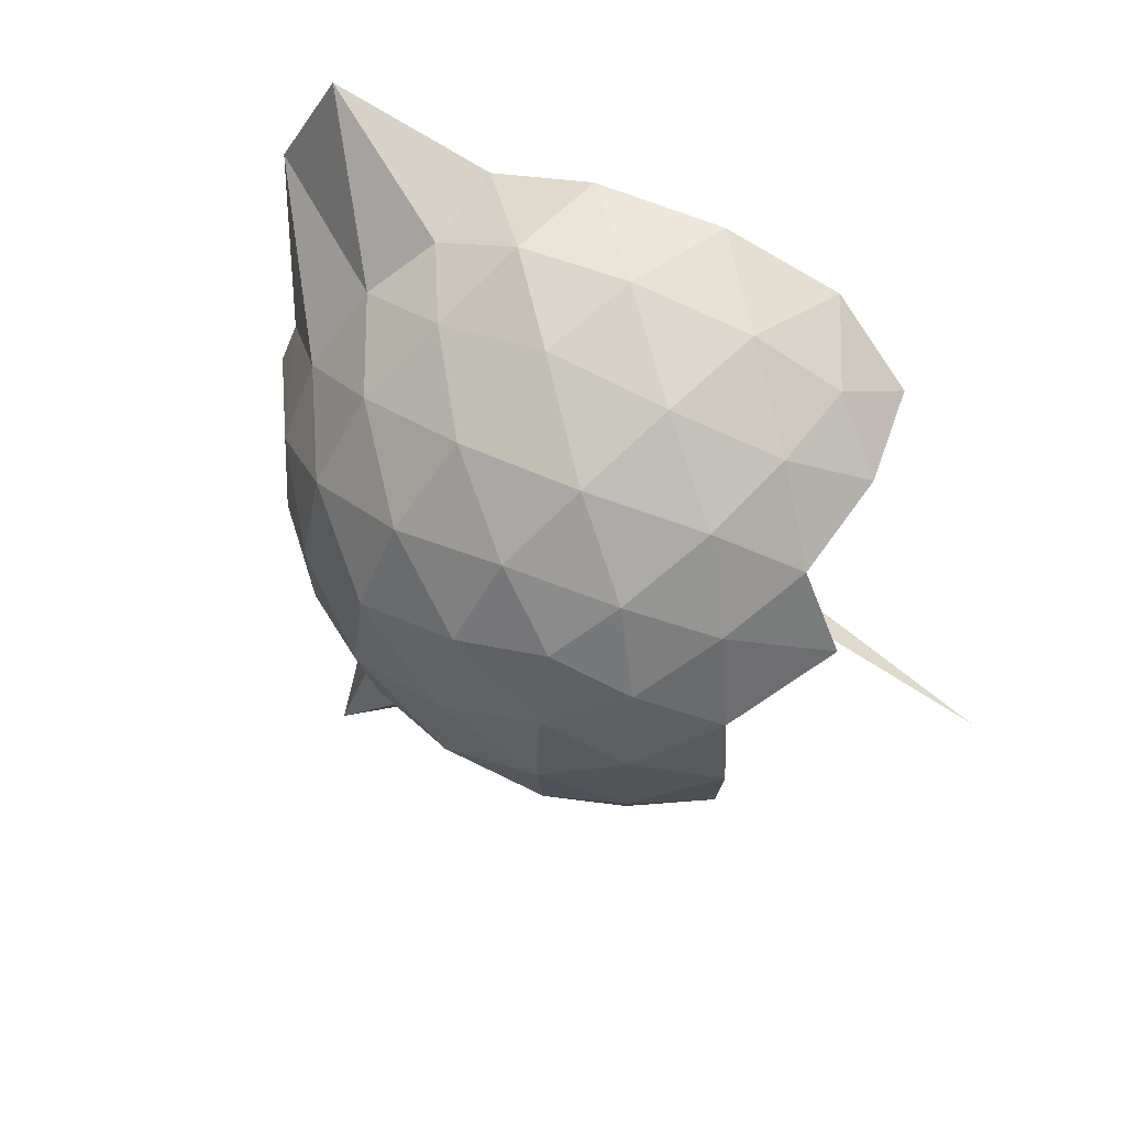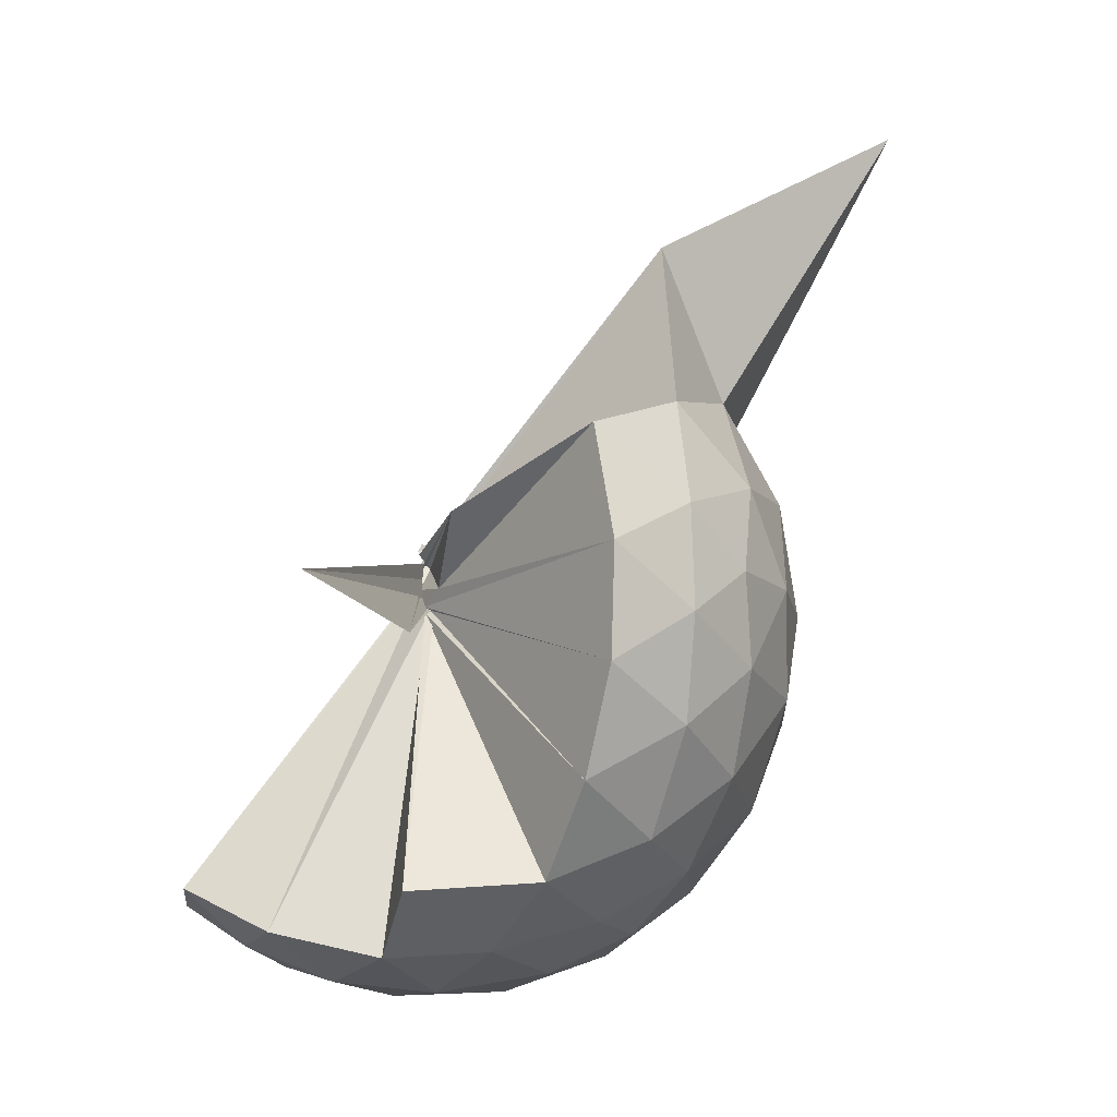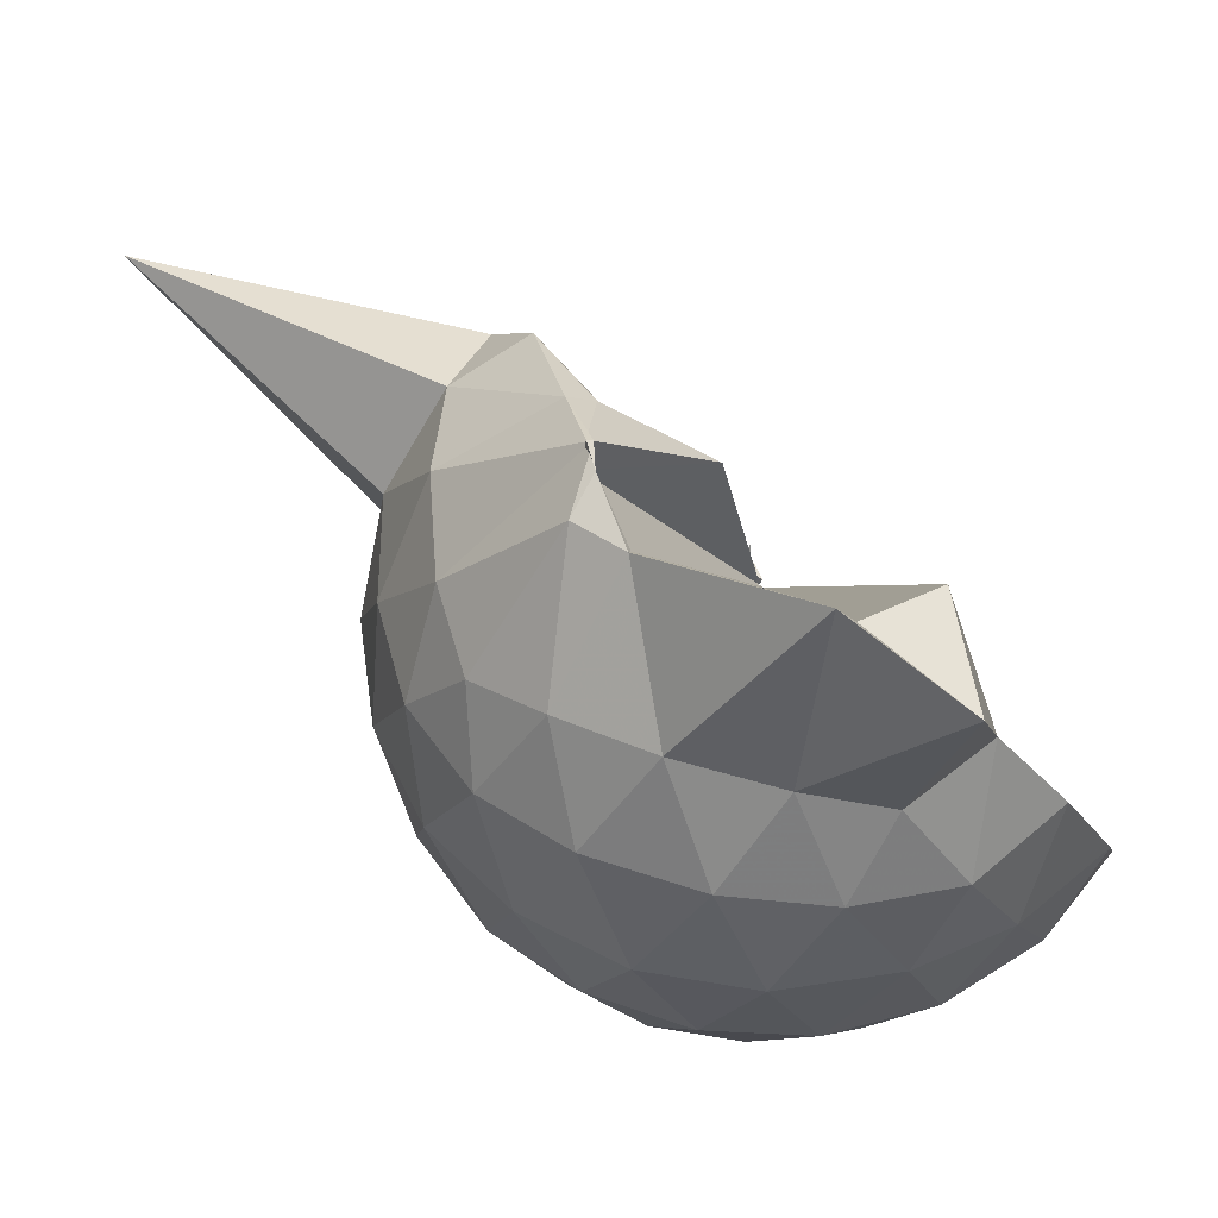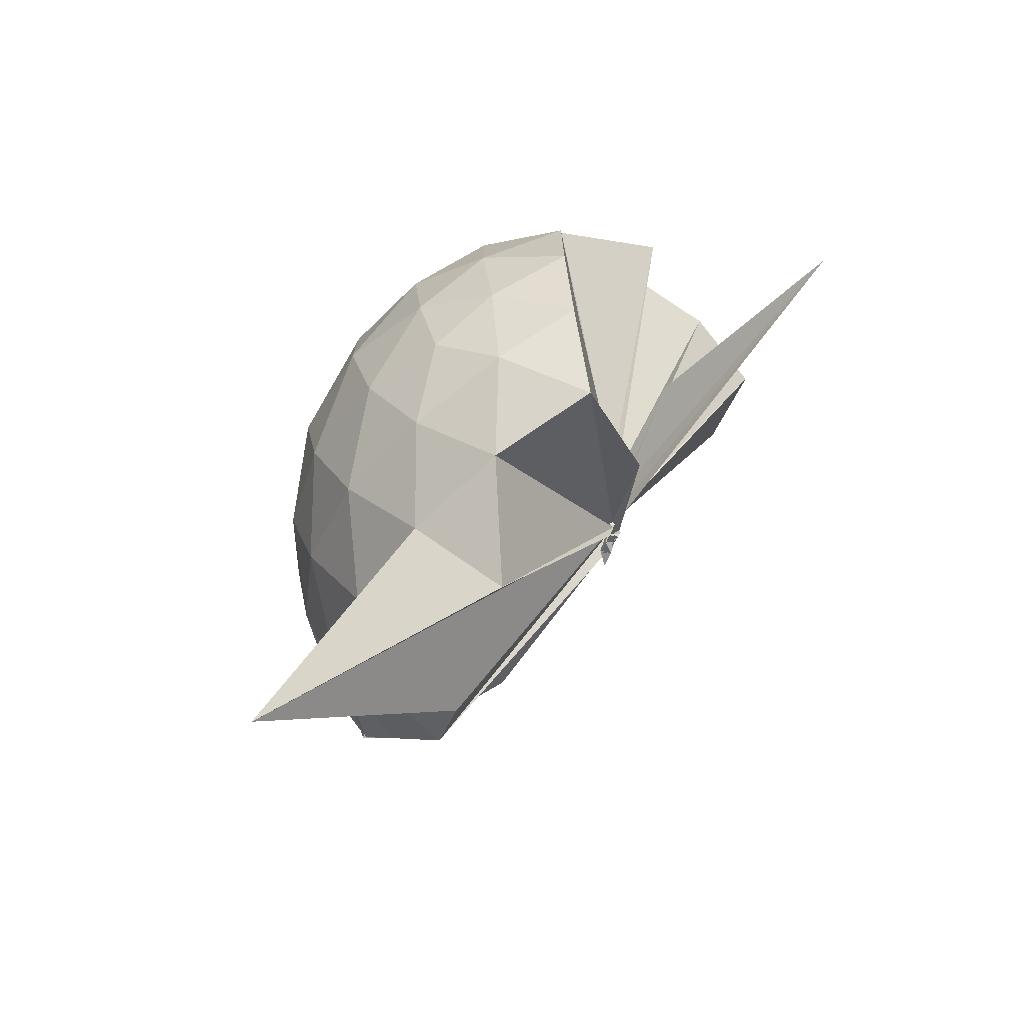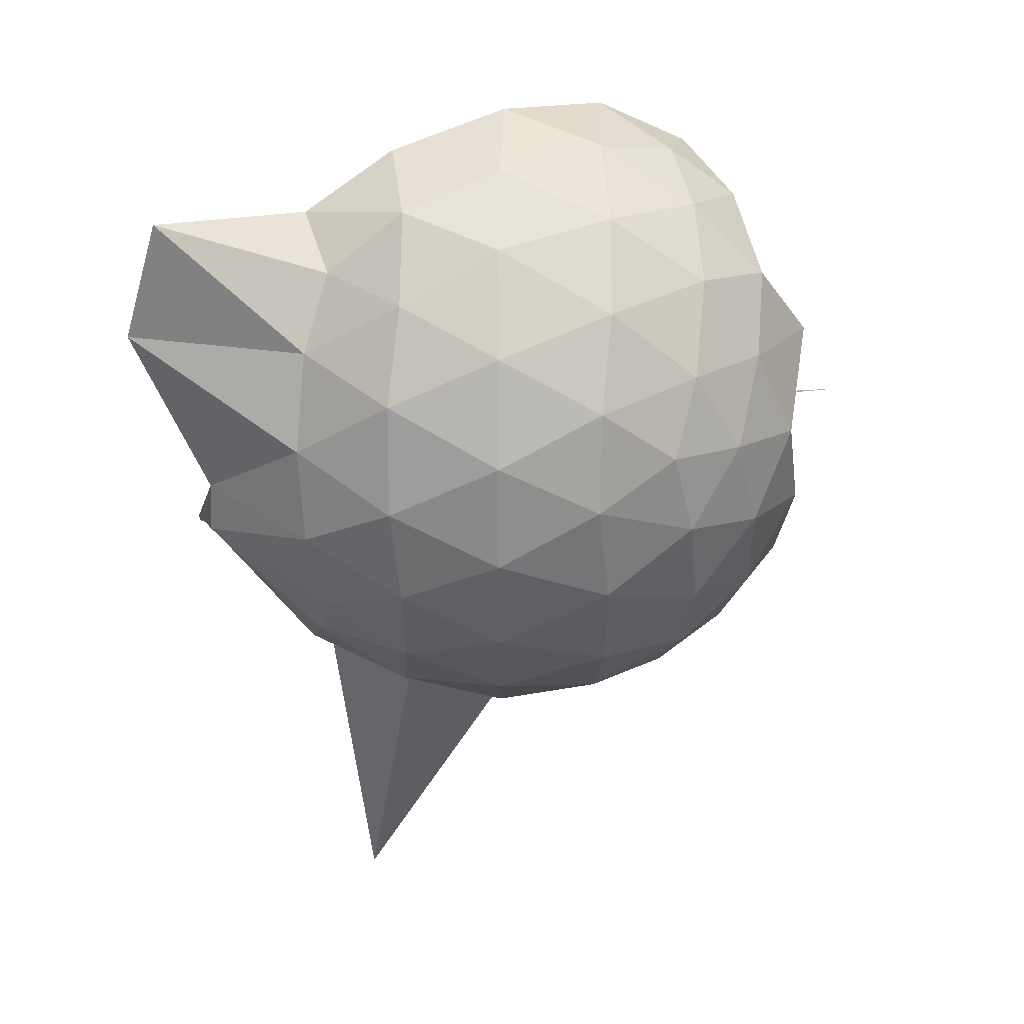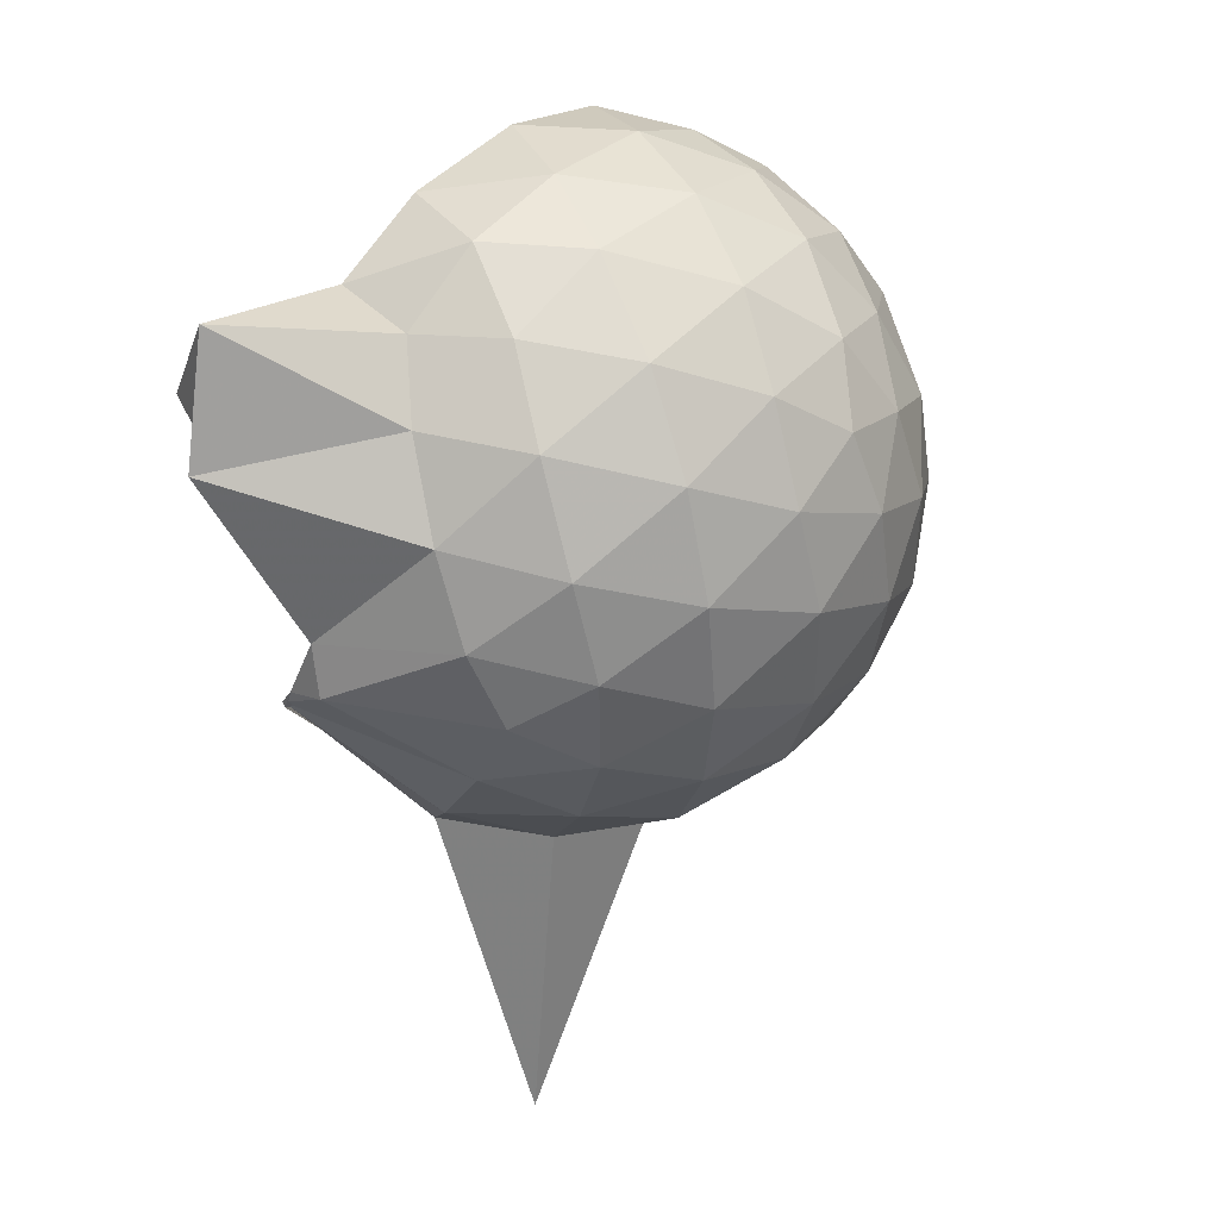
<metadata>
{"format":"obj","ext":"obj","renderer":"f3d","projection":"perspective","resolution":1024,"background":"white","views":[{"elev":65.0,"azim":141.0,"up":"+Y"},{"elev":-75.4,"azim":-16.0,"up":"+Z"},{"elev":53.9,"azim":145.7,"up":"+Z"},{"elev":-75.4,"azim":160.1,"up":"+Y"},{"elev":52.0,"azim":90.5,"up":"+Y"},{"elev":43.4,"azim":66.5,"up":"+Y"}]}
</metadata>
<code>
v -0.02712 -0.3868 0.8987
v -0.01007 -0.3644 0.7135
v 0.8671 -0.2575 1.389
v 0.7966 -0.0411 1.459
v 0.6627 0.1927 1.477
v 0.4777 0.4052 1.453
v 0.2911 0.5386 1.389
v 0.04966 0.5428 1.467
v -0.0314 -0.3617 0.8975
v -0.02797 -0.3826 0.8872
v -0.02018 -0.3939 0.8805
v -0.02501 -0.3975 0.8808
v -0.04282 -0.4173 0.8745
v -0.0494 -0.4214 0.8694
v -0.03428 -0.4582 0.9147
v -0.06701 -0.4802 0.9061
v -0.06512 -0.4663 0.9561
v -0.04018 -0.4217 0.8709
v 0.2809 -1.058 1.389
v 0.4857 -0.9249 1.464
v 0.6624 -0.7154 1.493
v 0.7997 -0.4776 1.448
v 0.9454 -0.1192 1.18
v 0.8538 0.1471 1.208
v 0.6721 0.3988 1.209
v 0.4457 0.5686 1.178
v 0.187 0.676 1.176
v -0.09679 0.6485 1.218
v -0.01873 -0.3736 0.8837
v -0.03697 -0.3918 0.8748
v -0.02841 -0.4011 0.8716
v -0.02727 -0.4042 0.8718
v -0.04212 -0.4186 0.8664
v -0.0368 -0.4399 0.8546
v -0.03966 -0.482 0.8774
v -0.06633 -0.4749 0.8674
v -0.06316 -0.483 0.8677
v -0.03906 -0.4275 0.8578
v 0.8612 -1.809 1.346
v 0.675 -0.9285 1.197
v 0.8522 -0.6682 1.195
v 0.944 -0.4041 1.176
v 0.9522 0.03828 0.8985
v 0.8177 0.3093 0.8992
v 0.6029 0.5229 0.9002
v 0.3159 0.6599 0.9054
v 0.04351 0.7046 0.9056
v -0.2624 0.6613 0.896
v -0.03411 -0.3876 0.8512
v -0.03111 -0.4004 0.8406
v -0.03348 -0.4065 0.8397
v -0.04445 -0.4142 0.84
v -0.02681 -0.4272 0.8376
v -0.05277 -0.441 0.8384
v -0.03874 -0.4945 0.842
v -0.06823 -0.492 0.8427
v -0.0535 -0.4813 0.8409
v 0.3178 -1.416 0.8724
v 0.59 -1.066 0.8876
v 0.8136 -0.8443 0.8983
v 0.9499 -0.566 0.8954
v 0.9992 -0.2636 0.8962
v 0.8553 0.1639 0.6172
v 0.6904 0.3957 0.6147
v 0.4586 0.5562 0.59
v 0.1803 0.6486 0.5903
v -0.1136 0.6581 0.6138
v -0.4079 0.5599 0.6086
v -0.03071 -0.3999 0.8329
v -0.04019 -0.4073 0.8315
v -0.04096 -0.4081 0.8316
v -0.05771 -0.4224 0.8332
v -0.0524 -0.4392 0.831
v -0.05353 -0.4654 0.8183
v -0.0718 -0.4764 0.8374
v -0.04093 -0.5002 0.8479
v -0.05154 -0.4281 0.8335
v 0.4422 -1.093 0.5906
v 0.6881 -0.9247 0.6138
v 0.8542 -0.6962 0.6096
v 0.9377 -0.423 0.5848
v 0.9384 -0.1084 0.5865
v 0.7128 0.2325 0.4039
v 0.5276 0.3726 0.3464
v 0.265 0.4908 0.3205
v 0.008314 0.5434 0.3425
v -0.2322 0.5358 0.401
v -0.4191 0.4043 0.3482
v -0.04045 -0.4081 0.8244
v -0.04817 -0.4137 0.8223
v -0.02959 -0.4256 0.8247
v -0.04244 -0.4211 0.7991
v -0.0587 -0.4444 0.8151
v -0.03382 -0.4617 0.8199
v -0.06728 -0.4715 0.8249
v -0.02448 -0.6729 0.5585
v 0.2389 -1.037 0.3284
v 0.522 -0.9075 0.3434
v 0.7082 -0.7662 0.3985
v 0.7874 -0.5452 0.3425
v 0.8224 -0.2676 0.3208
v 0.7895 0.01148 0.3464
v 0.6026 -0.2431 1.773
v 0.5441 -0.1083 1.765
v 0.3757 0.3596 1.968
v 0.2504 0.6832 1.867
v 0.131 0.4094 1.918
v -0.02022 -0.3756 0.8994
v -0.04206 -0.3887 0.8922
v -0.01909 -0.3931 0.891
v -0.03638 -0.4131 0.8843
v -0.03756 -0.4598 0.9175
v -0.03819 -0.4571 0.9203
v -0.05085 -0.457 0.9258
v 0.2803 -0.8737 1.566
v 0.3994 -0.5609 1.725
v 0.4668 -0.35 1.835
v 0.5038 -0.2882 1.82
v 0.5301 -0.1192 1.747
v 0.3306 0.3741 1.906
v -0.03963 -0.3712 0.9063
v -0.02729 -0.3814 0.9005
v -0.03516 -0.372 0.9423
v -0.04972 -0.4264 0.9386
v -0.04817 -0.4389 0.9342
v 0.3292 -0.5405 1.684
v 0.4783 -0.3617 1.833
v 0.4978 -0.3555 1.751
v -0.04045 -0.3729 0.904
v -0.02772 -0.3841 0.899
v -0.03009 -0.3866 0.9405
v 0.1026 -0.3754 1.48
v 0.5951 0.149 0.2097
v 0.3549 0.2759 0.1525
v 0.1008 0.3577 0.1344
v -0.1857 0.3993 0.2069
v -0.03412 -0.4036 0.8199
v -0.04053 -0.4069 0.8166
v -0.02786 -0.4033 0.7865
v -0.03971 -0.4188 0.7931
v -0.04777 -0.4535 0.8213
v -0.02926 -0.4453 0.8079
v 0.001286 -0.4428 0.661
v 0.3522 -0.8145 0.1457
v 0.5938 -0.6831 0.2087
v 0.6482 -0.4204 0.1448
v 0.6489 -0.1161 0.1461
v 0.4216 0.0186 0.03697
v 0.0955 0.1151 -0.0139
v -0.005222 -0.3534 0.7165
v -0.01559 -0.3678 0.726
v -0.02436 -0.3815 0.7464
v -0.3303 -0.6477 -0.2329
v -0.04118 -0.398 0.7586
v -0.02034 -0.3716 0.7055
v 0.4177 -0.5571 0.03493
v 0.4368 -0.2684 -0.003928
v -0.01472 -0.3579 0.7047
v 0.008764 -0.3639 0.6963
v -0.01182 -0.3708 0.6907
v -0.04714 -0.4015 0.3455
v -0.002562 -0.3682 0.7048
f 3 23 4
f 4 23 24
f 4 24 5
f 5 24 25
f 5 25 6
f 6 25 26
f 6 26 7
f 7 26 27
f 7 27 8
f 8 27 28
f 8 28 9
f 9 28 29
f 9 29 10
f 10 29 30
f 10 30 11
f 11 30 31
f 11 31 12
f 12 31 32
f 12 32 13
f 13 32 33
f 13 33 14
f 14 33 34
f 14 34 15
f 15 34 35
f 15 35 16
f 16 35 36
f 16 36 17
f 17 36 37
f 17 37 18
f 18 37 38
f 18 38 19
f 19 38 39
f 19 39 20
f 20 39 40
f 20 40 21
f 21 40 41
f 21 41 22
f 22 41 42
f 22 42 3
f 3 42 23
f 23 43 24
f 24 43 44
f 24 44 25
f 25 44 45
f 25 45 26
f 26 45 46
f 26 46 27
f 27 46 47
f 27 47 28
f 28 47 48
f 28 48 29
f 29 48 49
f 29 49 30
f 30 49 50
f 30 50 31
f 31 50 51
f 31 51 32
f 32 51 52
f 32 52 33
f 33 52 53
f 33 53 34
f 34 53 54
f 34 54 35
f 35 54 55
f 35 55 36
f 36 55 56
f 36 56 37
f 37 56 57
f 37 57 38
f 38 57 58
f 38 58 39
f 39 58 59
f 39 59 40
f 40 59 60
f 40 60 41
f 41 60 61
f 41 61 42
f 42 61 62
f 42 62 23
f 23 62 43
f 43 63 44
f 44 63 64
f 44 64 45
f 45 64 65
f 45 65 46
f 46 65 66
f 46 66 47
f 47 66 67
f 47 67 48
f 48 67 68
f 48 68 49
f 49 68 69
f 49 69 50
f 50 69 70
f 50 70 51
f 51 70 71
f 51 71 52
f 52 71 72
f 52 72 53
f 53 72 73
f 53 73 54
f 54 73 74
f 54 74 55
f 55 74 75
f 55 75 56
f 56 75 76
f 56 76 57
f 57 76 77
f 57 77 58
f 58 77 78
f 58 78 59
f 59 78 79
f 59 79 60
f 60 79 80
f 60 80 61
f 61 80 81
f 61 81 62
f 62 81 82
f 62 82 43
f 43 82 63
f 63 83 64
f 64 83 84
f 64 84 65
f 65 84 85
f 65 85 66
f 66 85 86
f 66 86 67
f 67 86 87
f 67 87 68
f 68 87 88
f 68 88 69
f 69 88 89
f 69 89 70
f 70 89 90
f 70 90 71
f 71 90 91
f 71 91 72
f 72 91 92
f 72 92 73
f 73 92 93
f 73 93 74
f 74 93 94
f 74 94 75
f 75 94 95
f 75 95 76
f 76 95 96
f 76 96 77
f 77 96 97
f 77 97 78
f 78 97 98
f 78 98 79
f 79 98 99
f 79 99 80
f 80 99 100
f 80 100 81
f 81 100 101
f 81 101 82
f 82 101 102
f 82 102 63
f 63 102 83
f 103 104 118
f 104 119 118
f 104 105 119
f 105 120 119
f 105 106 120
f 106 107 120
f 107 121 120
f 107 108 121
f 108 122 121
f 108 109 122
f 109 110 122
f 110 123 122
f 110 111 123
f 111 124 123
f 111 112 124
f 112 113 124
f 113 125 124
f 113 114 125
f 114 126 125
f 114 115 126
f 115 116 126
f 116 127 126
f 116 117 127
f 117 118 127
f 117 103 118
f 118 119 128
f 119 129 128
f 119 120 129
f 120 121 129
f 121 130 129
f 121 122 130
f 122 123 130
f 123 131 130
f 123 124 131
f 124 125 131
f 125 132 131
f 125 126 132
f 126 127 132
f 127 128 132
f 127 118 128
f 133 148 134
f 134 148 149
f 134 149 135
f 135 149 150
f 135 150 136
f 136 150 137
f 137 150 151
f 137 151 138
f 138 151 152
f 138 152 139
f 139 152 140
f 140 152 153
f 140 153 141
f 141 153 154
f 141 154 142
f 142 154 143
f 143 154 155
f 143 155 144
f 144 155 156
f 144 156 145
f 145 156 146
f 146 156 157
f 146 157 147
f 147 157 148
f 147 148 133
f 148 158 149
f 149 158 159
f 149 159 150
f 150 159 151
f 151 159 160
f 151 160 152
f 152 160 153
f 153 160 161
f 153 161 154
f 154 161 155
f 155 161 162
f 155 162 156
f 156 162 157
f 157 162 158
f 157 158 148
f 3 4 103
f 103 4 104
f 4 5 104
f 104 5 105
f 5 6 105
f 105 6 106
f 6 7 106
f 7 8 106
f 106 8 107
f 8 9 107
f 107 9 108
f 9 10 108
f 108 10 109
f 10 11 109
f 11 12 109
f 109 12 110
f 12 13 110
f 110 13 111
f 13 14 111
f 111 14 112
f 14 15 112
f 15 16 112
f 112 16 113
f 16 17 113
f 113 17 114
f 17 18 114
f 114 18 115
f 18 19 115
f 19 20 115
f 115 20 116
f 20 21 116
f 116 21 117
f 21 22 117
f 117 22 103
f 22 3 103
f 83 133 84
f 84 133 134
f 84 134 85
f 85 134 135
f 85 135 86
f 86 135 136
f 86 136 87
f 87 136 88
f 88 136 137
f 88 137 89
f 89 137 138
f 89 138 90
f 90 138 139
f 90 139 91
f 91 139 92
f 92 139 140
f 92 140 93
f 93 140 141
f 93 141 94
f 94 141 142
f 94 142 95
f 95 142 96
f 96 142 143
f 96 143 97
f 97 143 144
f 97 144 98
f 98 144 145
f 98 145 99
f 99 145 100
f 100 145 146
f 100 146 101
f 101 146 147
f 101 147 102
f 102 147 133
f 102 133 83
f 128 129 1
f 129 130 1
f 130 131 1
f 131 132 1
f 132 128 1
f 159 158 2
f 160 159 2
f 161 160 2
f 162 161 2
f 158 162 2

</code>
